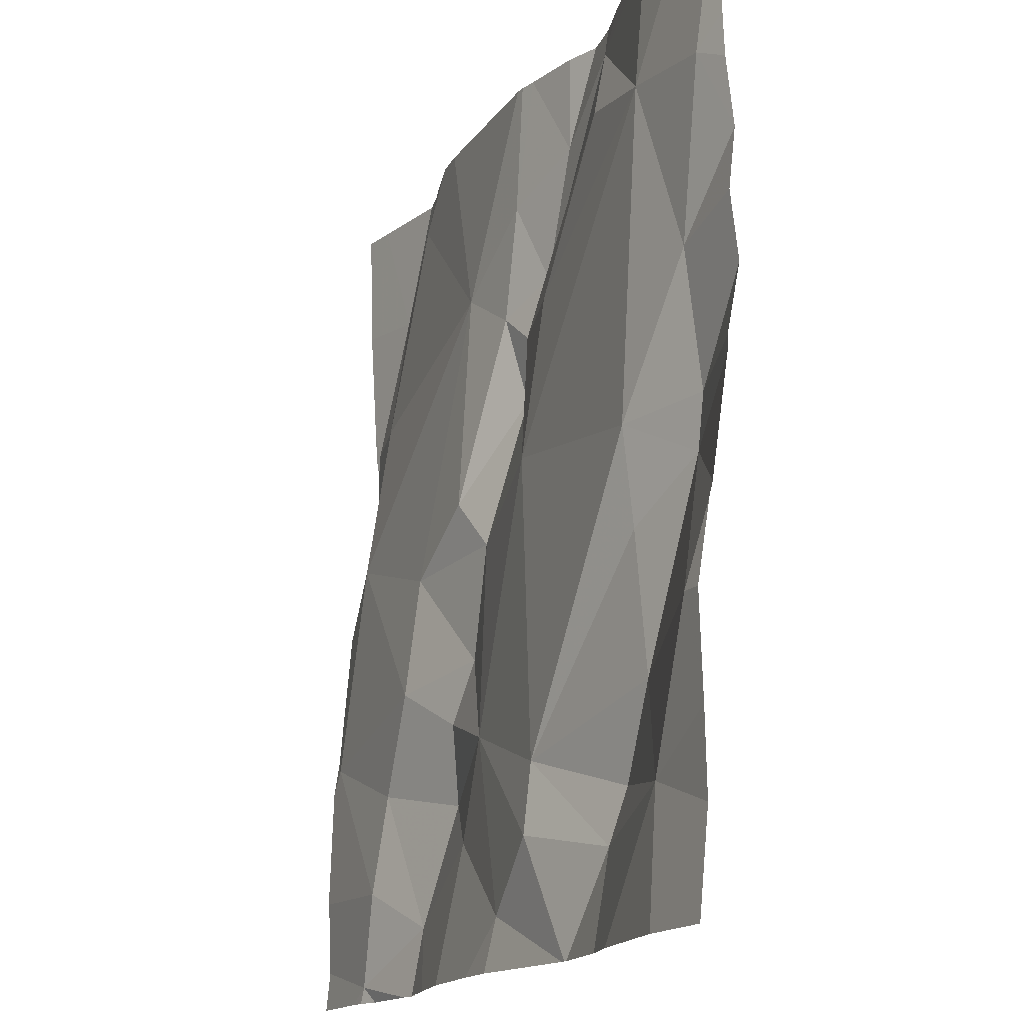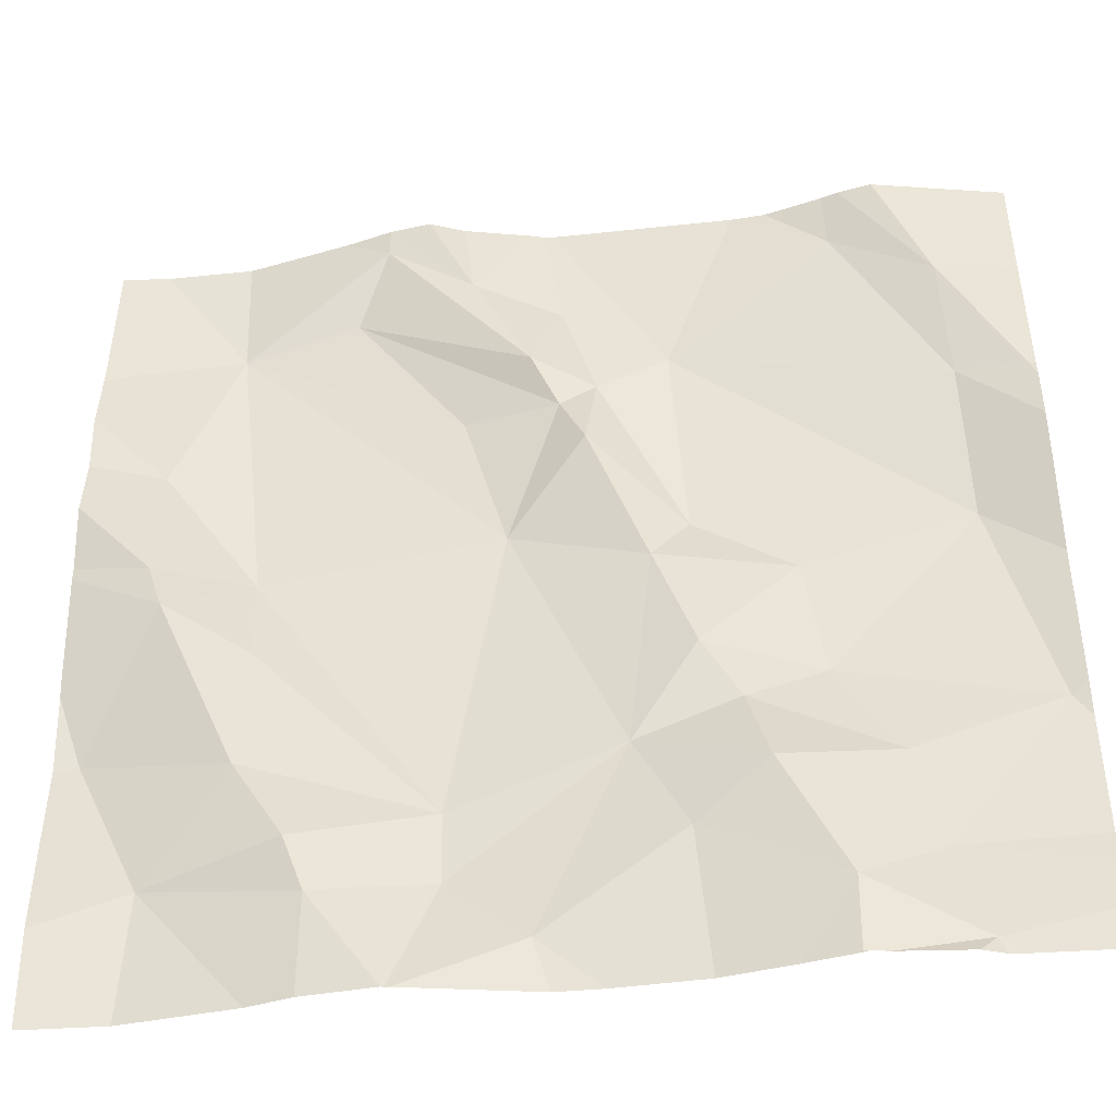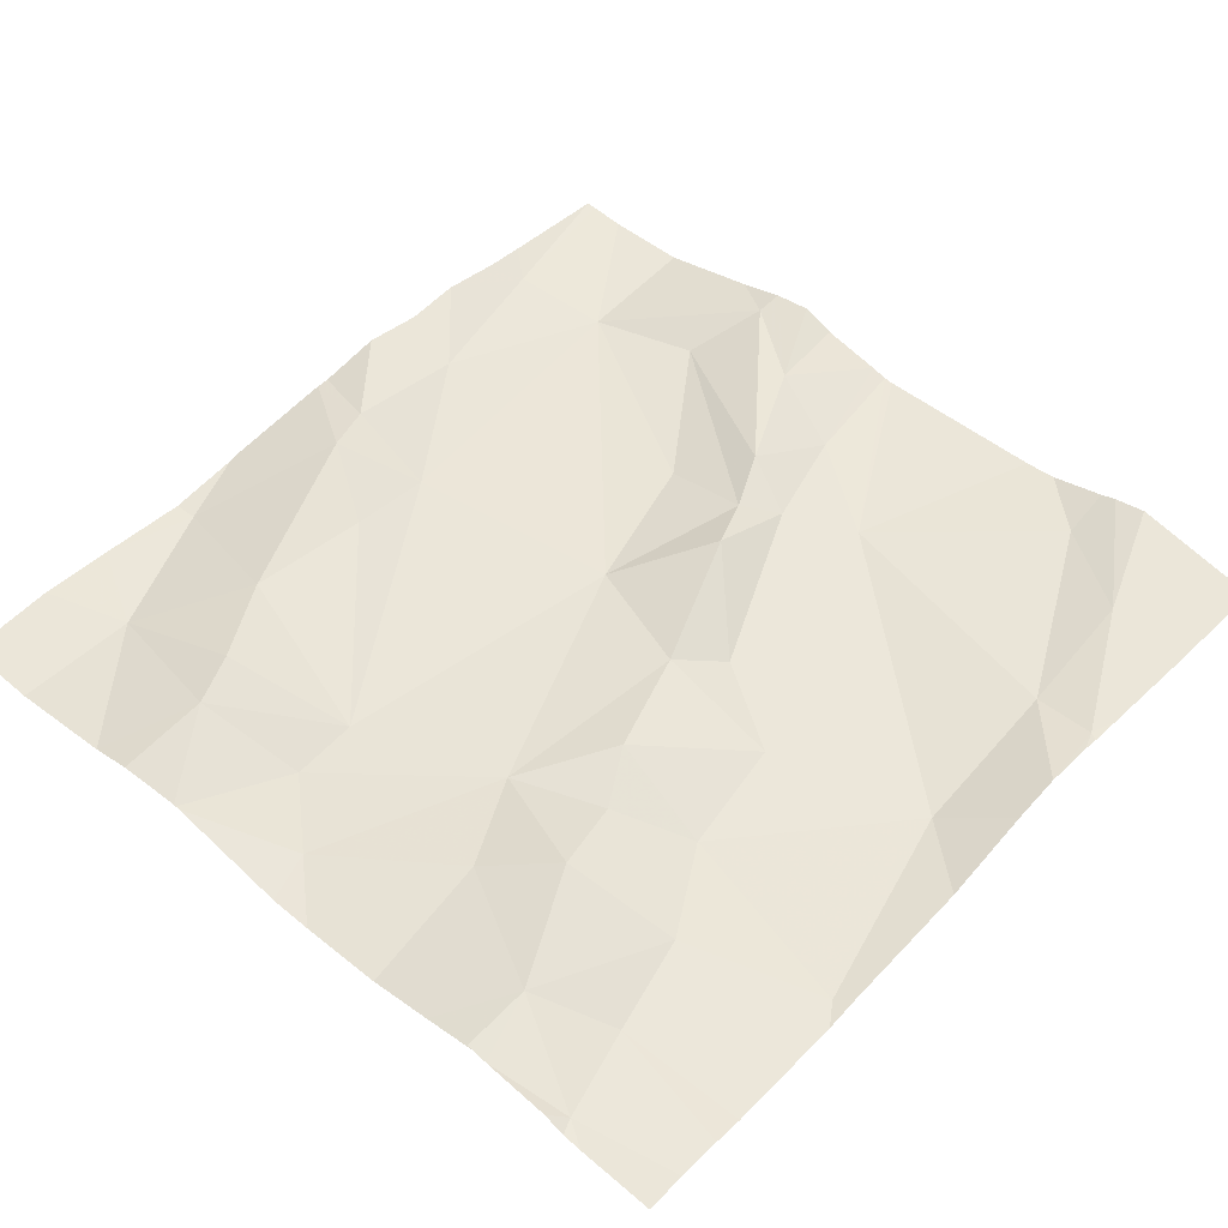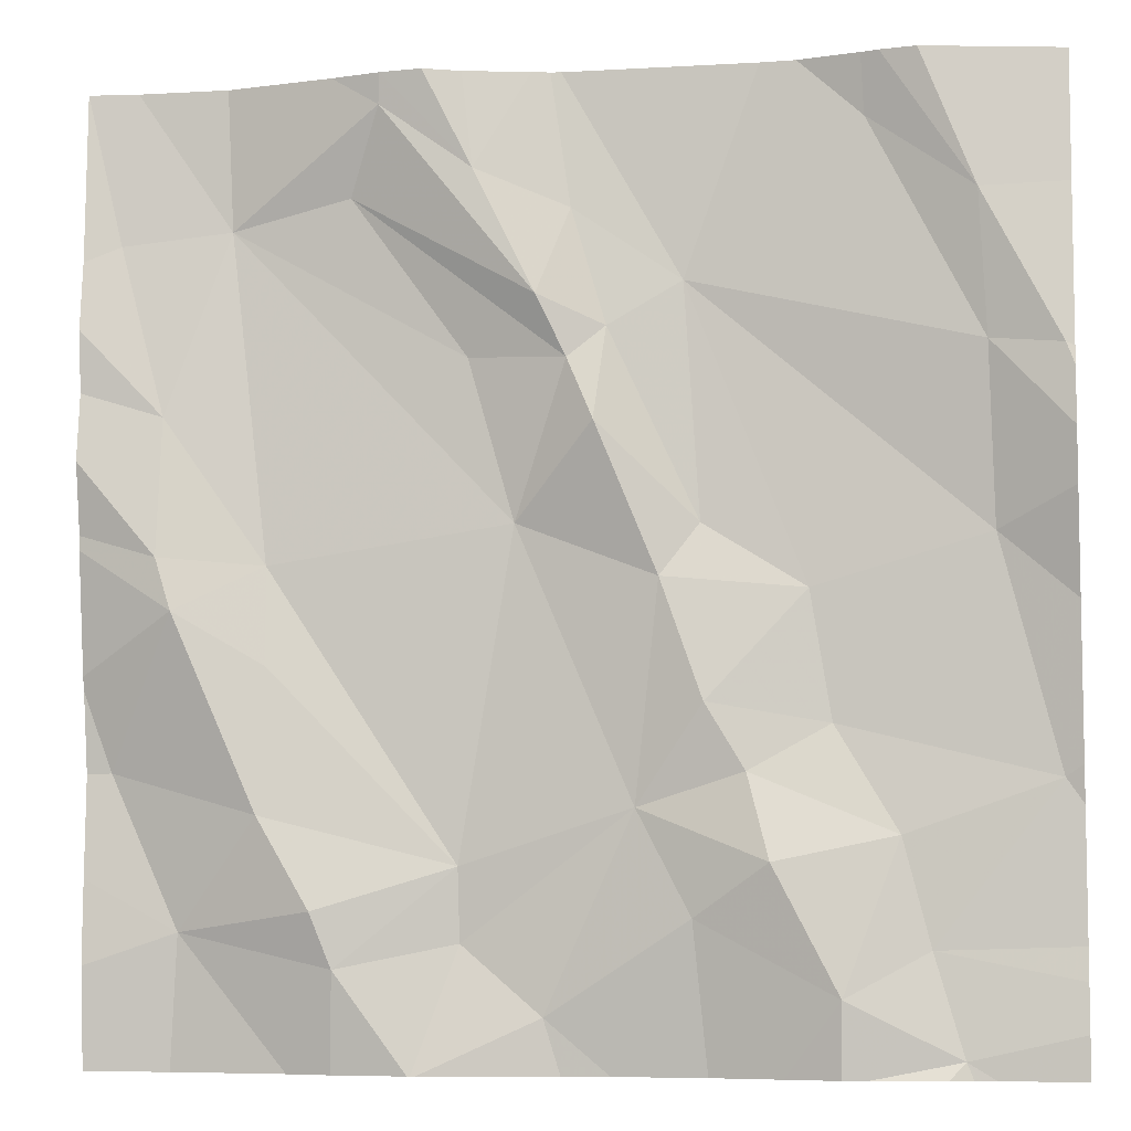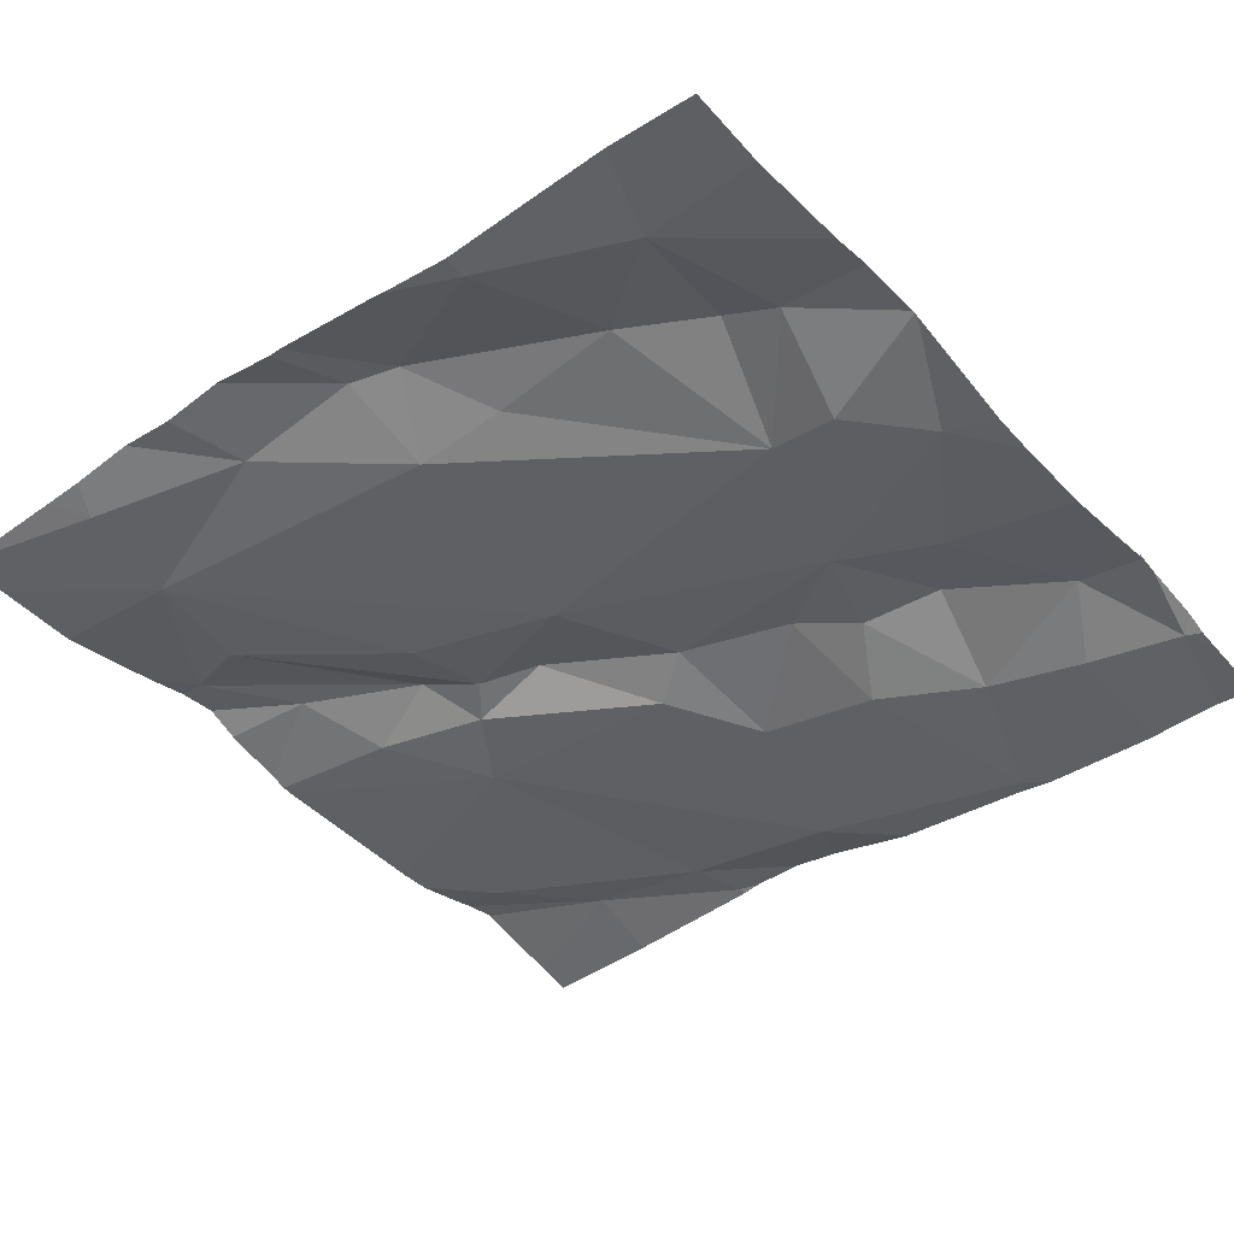
<metadata>
{"format":"obj","ext":"obj","renderer":"f3d","projection":"perspective","resolution":1024,"background":"white","views":[{"elev":-15.8,"azim":-111.4,"up":"+Y"},{"elev":-44.3,"azim":8.4,"up":"+Y"},{"elev":47.3,"azim":42.3,"up":"+Z"},{"elev":-6.8,"azim":10.7,"up":"+Y"},{"elev":-43.0,"azim":-50.7,"up":"+Z"}]}
</metadata>
<code>
v -110.6 279.2 501.1
v -111.5 278.8 501.1
v -110.6 279 501.1
v -110.7 279.4 501.1
v -111.5 278.5 501.1
v -110.6 279.1 501.1
v -111.5 279 501.1
v -111.5 278.9 501.1
v -110.6 278.4 501.1
v -110.6 278.9 501.1
v -111.6 278.7 501.1
v -111.4 278.6 501.1
v -110.8 279.4 501.1
v -111.6 279.2 501.1
v -111.5 279.2 501.1
v -111.4 278.9 501.1
v -110.9 279.4 501.1
v -110.9 278.7 501.1
v -111.1 278.7 501.1
v -111 278.8 501.1
v -111.2 278.5 501.1
v -111.1 278.5 501.1
v -111.4 278.8 501.1
v -111.2 278.6 501.1
v -110.8 279.3 501.1
v -111.2 278.9 501.1
v -111.3 278.5 501.1
v -111.4 278.6 501.1
v -111 278.9 501.1
v -110.9 278.9 501.1
v -111 278.9 501.1
v -110.8 278.5 501.1
v -110.8 278.6 501.1
v -110.7 278.7 501.1
v -110.8 278.4 501.1
v -111.3 279.4 501.1
v -111.3 279.4 501.1
v -111.2 279.4 501.1
v -111.1 279.4 501.1
v -111.3 279.2 501.1
v -111.1 279.1 501.1
v -111.1 279.1 501.1
v -111.1 279.1 501.1
v -111.1 279 501.1
v -110.9 278.5 501.1
v -110.8 279.4 501.1
v -111.3 279.4 501.1
v -110.8 278.4 501.1
v -110.8 278.4 501.1
v -111.3 279.3 501.1
v -110.9 278.7 501.1
v -110.9 279.4 501.1
v -111 279.2 501.1
v -111.1 279.2 501.1
v -111.2 279.1 501.1
v -110.7 279.1 501.1
v -111.1 278.4 501.1
v -110.7 278.9 501.1
v -111.1 279.4 501.1
v -110.9 278.6 501.1
v -111.2 279.3 501.1
v -111.3 278.4 501.1
v -110.7 279.2 501.1
v -110.7 279.1 501.1
v -111.3 278.4 501.1
v -111 278.6 501.1
v -110.7 278.4 501.1
v -111.5 278.4 501.1
v -111.6 278.8 501.1
v -111.6 278.9 501.1
v -111.6 278.5 501.1
v -111.6 278.6 501.1
v -111.6 279.1 501.1
v -111.6 279 501.1
v -111.6 278.9 501.1
v -111.6 278.8 501.1
v -111.6 279.1 501.1
v -111.6 279.2 501.1
v -111.6 279.2 501.1
v -111.6 279.4 501.1
v -111.6 278.7 501.1
v -111.5 279.4 501.1
v -110.6 278.5 501
v -110.6 279.1 501.1
v -110.6 278.8 501.1
v -110.6 278.7 501.1
v -110.6 278.5 501
v -110.6 278.7 501.1
v -110.6 279.1 501.1
v -110.9 278.4 501.1
v -110.7 278.4 501.1
v -110.7 278.4 501.1
v -111.1 278.4 501.1
v -111.3 278.4 501.1
v -110.9 278.4 501.1
v -111 278.4 501.1
v -110.9 278.4 501.1
v -111.4 278.4 501.1
v -111.3 278.4 501.1
v -111.6 278.4 501.1
v -110.6 278.4 501
v -111.6 278.4 501.1
v -111.1 279.4 501.1
v -110.8 279.4 501.1
v -110.6 279.4 501.1
v -110.7 279.4 501.1
v -111.5 279.4 501.1
v -111.6 279.4 501.1
v -111.6 279.4 501.1
f 86 34 88
f 8 7 73
f 85 58 34
f 11 2 69
f 92 35 67
f 11 5 12
f 84 64 89
f 14 15 107
f 70 8 75
f 8 2 16
f 12 2 11
f 15 14 7
f 91 35 48
f 68 71 100
f 8 16 7
f 72 11 81
f 77 14 78
f 19 18 20
f 19 21 22
f 16 23 24
f 26 16 24
f 12 24 23
f 5 27 28
f 29 20 30
f 30 31 29
f 12 28 24
f 2 12 23
f 33 32 34
f 104 63 13
f 41 40 42
f 62 21 65
f 43 42 44
f 49 45 90
f 44 31 43
f 26 44 42
f 19 20 29
f 90 45 95
f 40 50 15
f 34 51 33
f 26 19 29
f 103 53 52
f 43 53 54
f 53 25 17
f 15 26 55
f 41 42 43
f 56 58 10
f 58 53 30
f 60 33 18
f 44 26 29
f 60 45 33
f 33 51 18
f 4 1 106
f 47 61 37
f 16 26 15
f 59 54 39
f 64 56 3
f 54 41 43
f 54 61 41
f 39 53 103
f 32 35 9
f 1 64 84
f 28 27 24
f 65 27 94
f 21 24 27
f 20 18 51
f 58 56 53
f 24 21 19
f 12 5 28
f 31 53 43
f 39 54 53
f 53 56 25
f 63 56 64
f 30 20 51
f 22 66 19
f 53 31 30
f 40 15 55
f 41 61 50
f 40 55 42
f 45 60 66
f 19 66 60
f 37 61 38
f 45 66 96
f 66 22 93
f 85 34 86
f 32 33 45
f 45 35 32
f 55 26 42
f 24 19 26
f 27 5 98
f 51 58 30
f 36 50 47
f 40 41 50
f 29 31 44
f 82 50 36
f 2 23 16
f 7 16 15
f 34 32 87
f 65 21 27
f 58 51 34
f 63 25 56
f 46 63 104
f 60 18 19
f 47 50 61
f 62 22 21
f 69 2 70
f 83 32 9
f 70 2 8
f 71 5 72
f 6 64 3
f 72 5 11
f 1 63 64
f 73 7 77
f 74 8 73
f 57 22 62
f 75 8 74
f 49 35 45
f 76 11 69
f 3 56 10
f 10 58 85
f 77 7 14
f 78 14 79
f 13 63 4
f 79 14 80
f 9 35 92
f 80 14 108
f 48 35 49
f 81 11 76
f 4 63 1
f 38 61 59
f 67 35 91
f 87 32 83
f 88 34 87
f 59 61 54
f 68 5 71
f 89 64 6
f 93 22 57
f 94 27 99
f 52 53 17
f 95 45 97
f 46 25 63
f 96 66 93
f 97 45 96
f 98 5 68
f 99 27 98
f 17 25 46
f 82 15 50
f 100 71 102
f 101 9 92
f 106 1 105
f 107 15 82
f 108 14 107
f 109 80 108

</code>
